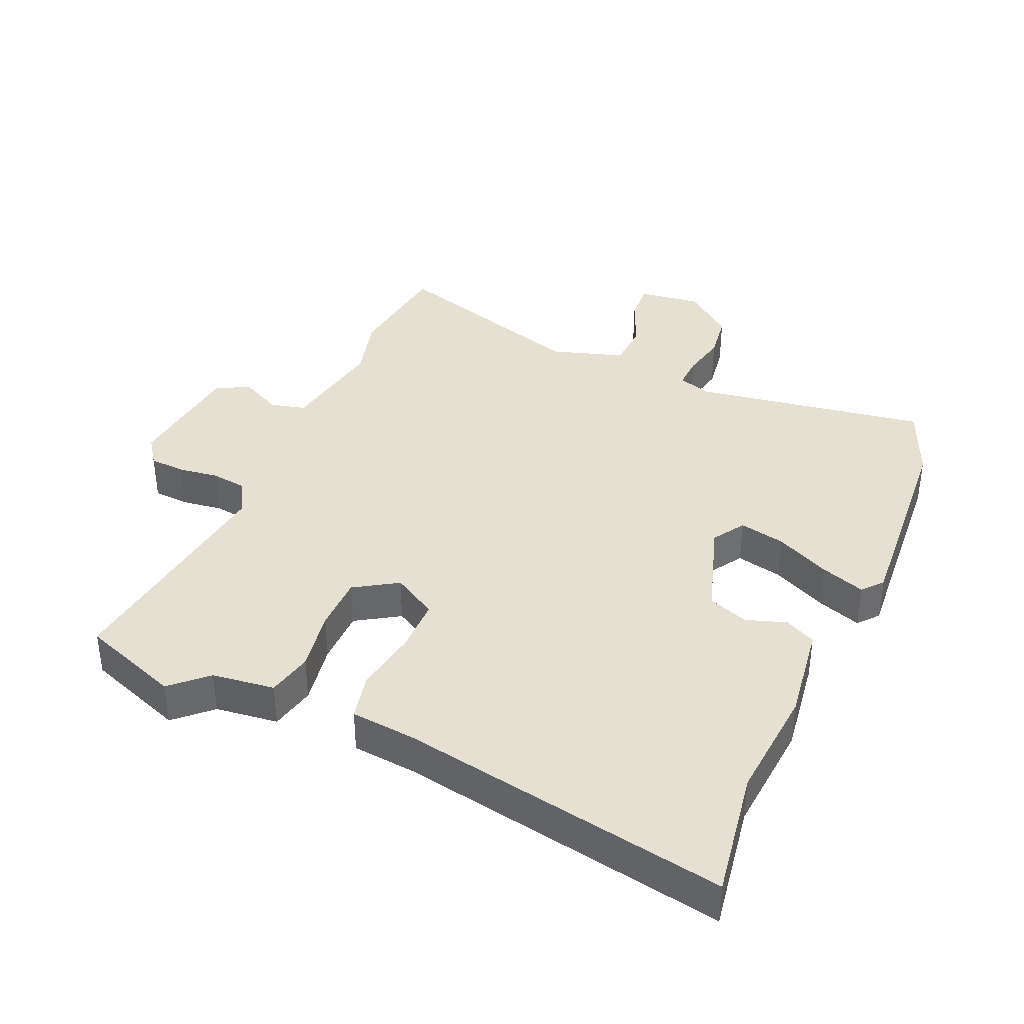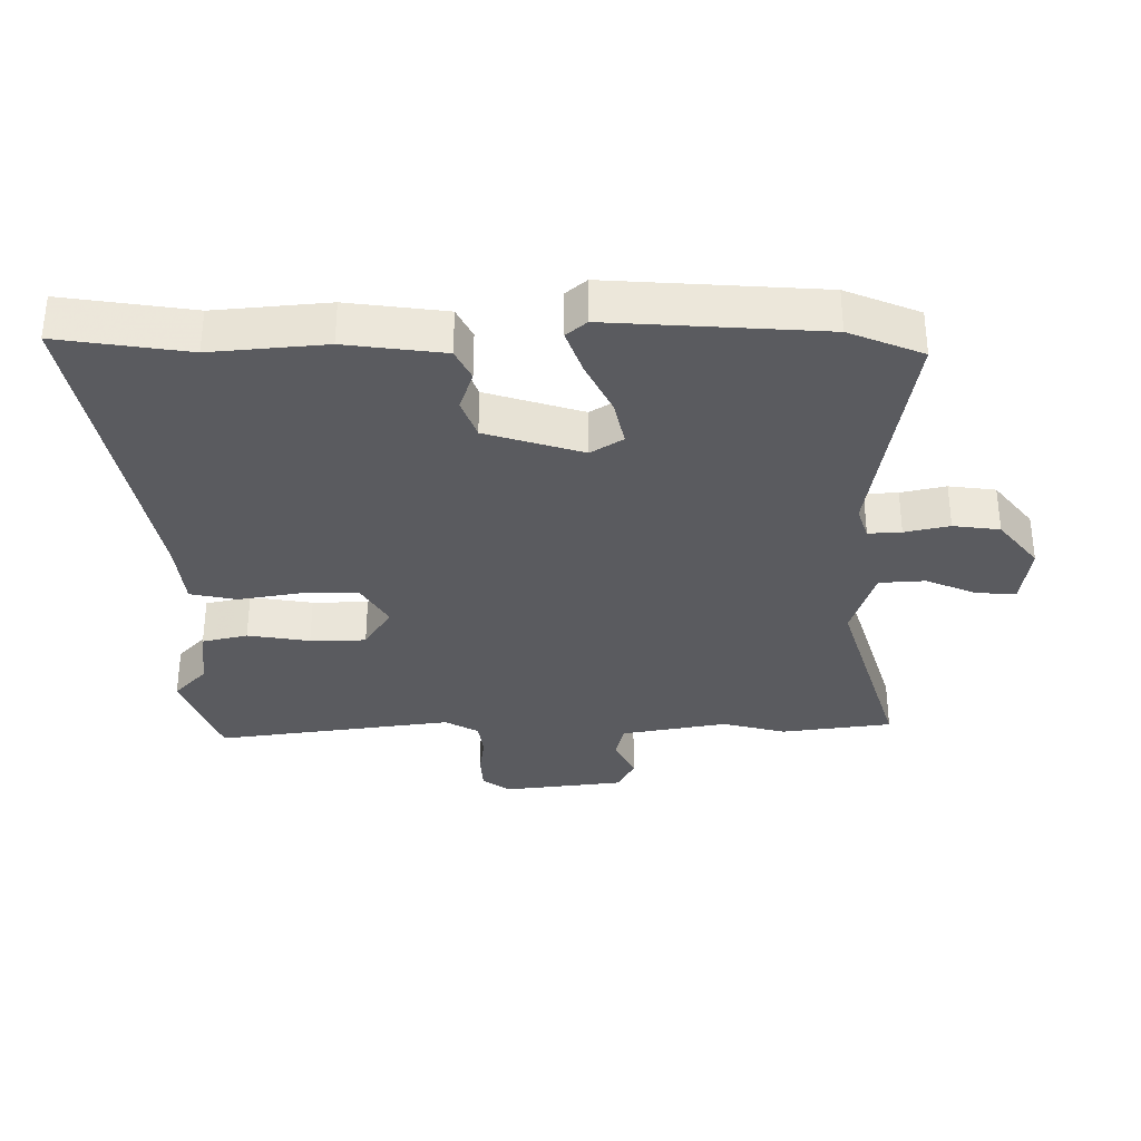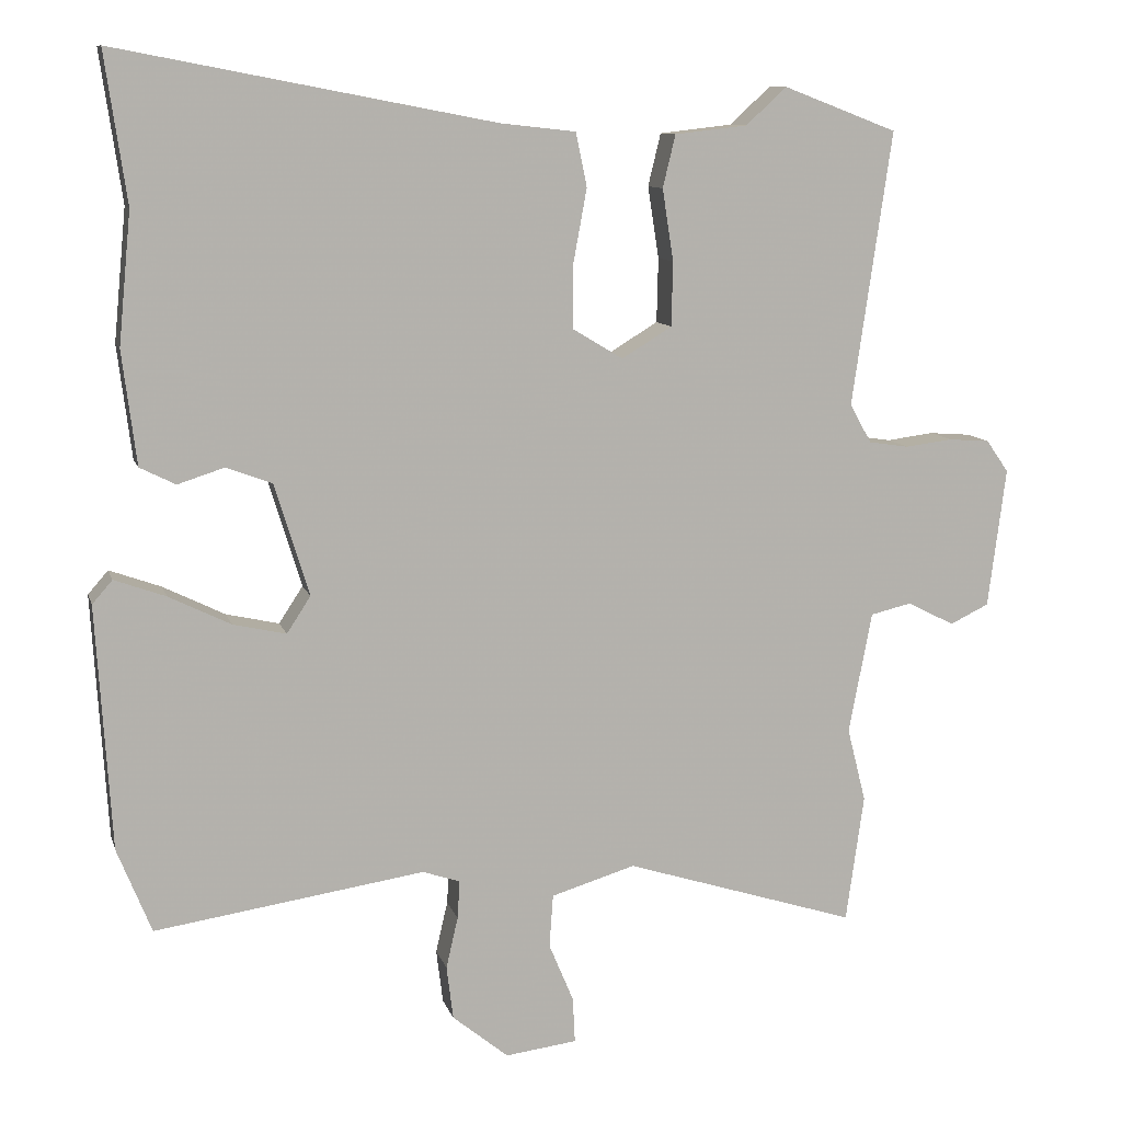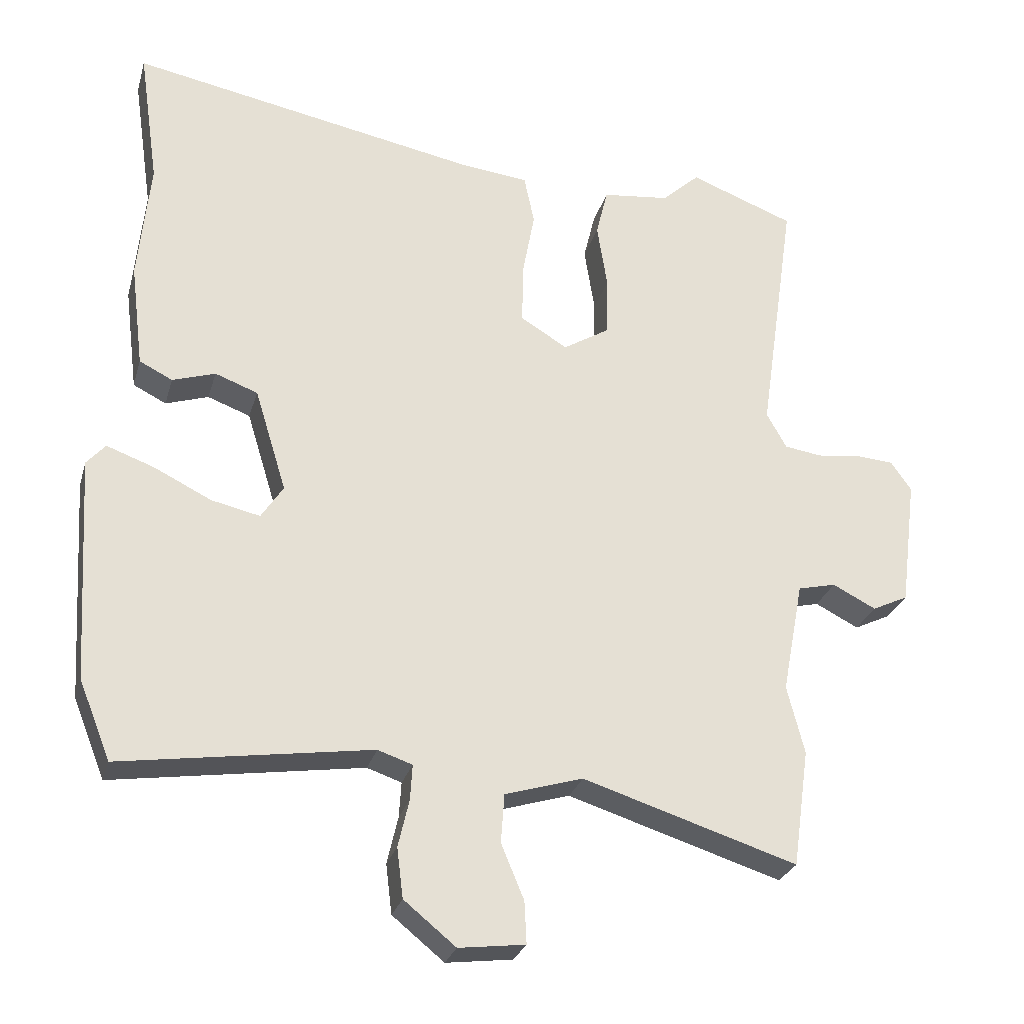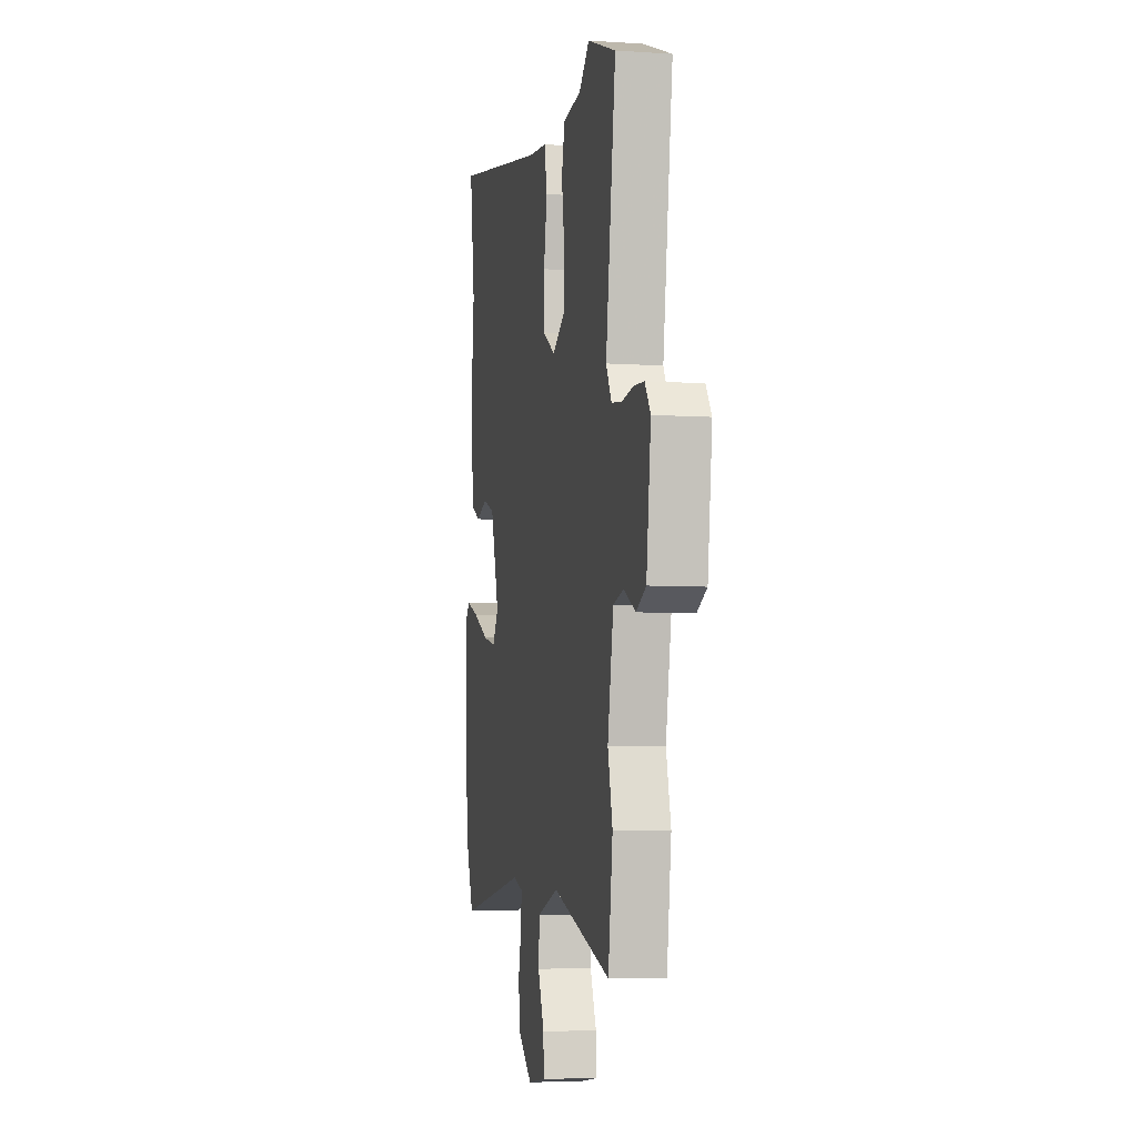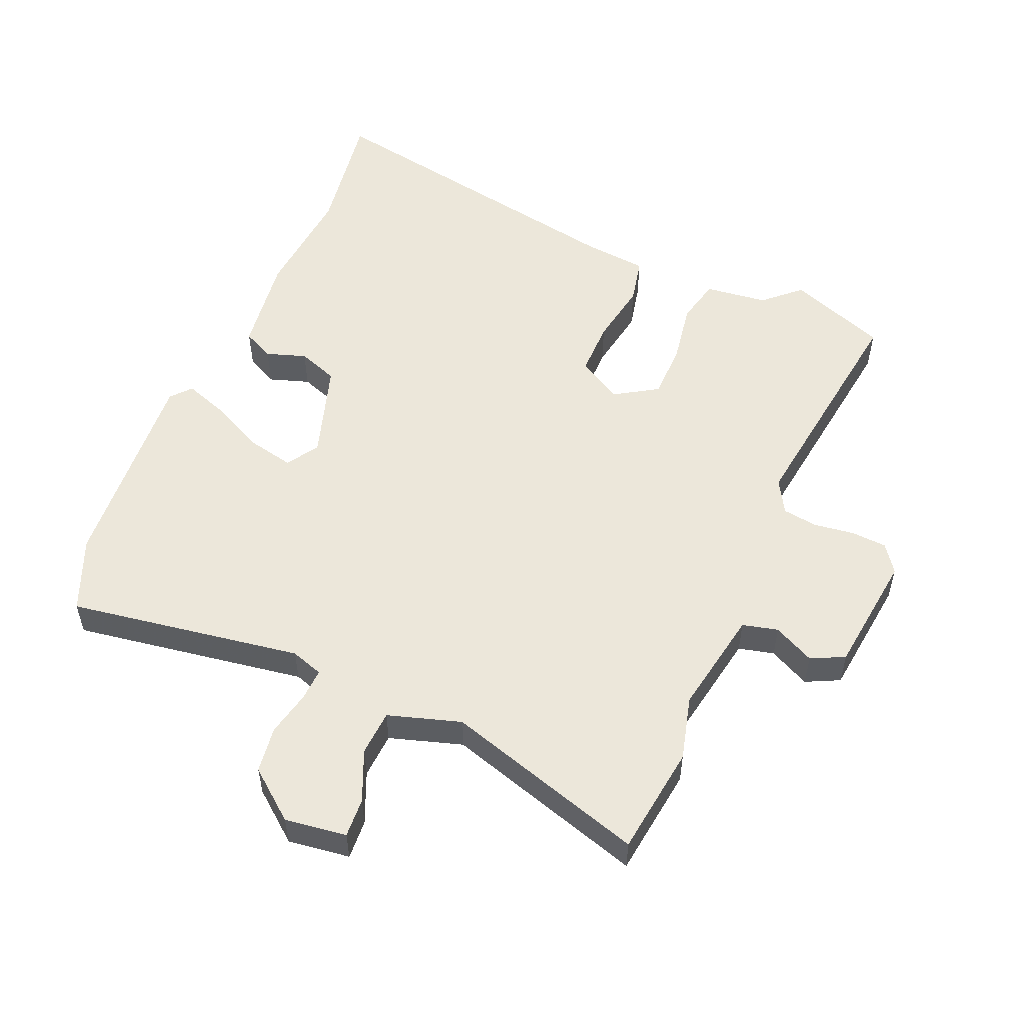
<metadata>
{"format":"obj","ext":"obj","renderer":"f3d","projection":"perspective","resolution":1024,"background":"white","views":[{"elev":38.4,"azim":22.9,"up":"+Y"},{"elev":-33.4,"azim":90.0,"up":"+Y"},{"elev":10.2,"azim":165.9,"up":"+Z"},{"elev":-27.3,"azim":165.1,"up":"+Z"},{"elev":-6.0,"azim":-101.5,"up":"+Z"},{"elev":53.9,"azim":-157.4,"up":"+Y"}]}
</metadata>
<code>
v -0.485 0.07 -0.604
v -0.509 0.07 -0.433
v -0.484 0.07 -0.334
v -0.515 0.07 -0.171
v -0.57 0.07 -0.158
v -0.633 0.07 -0.19
v -0.685 0.07 -0.165
v -0.709 0.07 0.022
v -0.679 0.07 0.065
v -0.624 0.07 0.069
v -0.561 0.07 0.061
v -0.507 0.07 0.069
v -0.478 0.07 0.121
v -0.531 0.07 0.488
v -0.379 0.07 0.546
v -0.324 0.07 0.496
v -0.227 0.07 0.485
v -0.21 0.07 0.415
v -0.225 0.07 0.319
v -0.223 0.07 0.233
v -0.156 0.07 0.192
v -0.088 0.07 0.233
v -0.089 0.07 0.319
v -0.107 0.07 0.417
v -0.092 0.07 0.489
v 0.008 0.07 0.5
v 0.514 0.07 0.597
v 0.485 0.07 0.397
v 0.502 0.07 0.221
v 0.483 0.07 0.069
v 0.435 0.07 0.045
v 0.373 0.07 0.065
v 0.311 0.07 0.042
v 0.265 0.07 -0.108
v 0.297 0.07 -0.157
v 0.368 0.07 -0.141
v 0.451 0.07 -0.1
v 0.52 0.07 -0.075
v 0.547 0.07 -0.106
v 0.527 0.07 -0.433
v 0.481 0.07 -0.547
v 0.119 0.07 -0.493
v 0.069 0.07 -0.51
v 0.072 0.07 -0.561
v 0.088 0.07 -0.63
v 0.079 0.07 -0.702
v 0.004 0.07 -0.763
v -0.092 0.07 -0.751
v -0.089 0.07 -0.69
v -0.056 0.07 -0.611
v -0.061 0.07 -0.54
v -0.174 0.07 -0.506
v -0.485 0 -0.604
v -0.509 0 -0.433
v -0.484 0 -0.334
v -0.515 0 -0.171
v -0.57 0 -0.158
v -0.633 0 -0.19
v -0.685 0 -0.165
v -0.709 0 0.022
v -0.679 0 0.065
v -0.624 0 0.069
v -0.561 0 0.061
v -0.507 0 0.069
v -0.478 0 0.121
v -0.531 0 0.488
v -0.379 0 0.546
v -0.324 0 0.496
v -0.227 0 0.485
v -0.21 0 0.415
v -0.225 0 0.319
v -0.223 0 0.233
v -0.156 0 0.192
v -0.088 0 0.233
v -0.089 0 0.319
v -0.107 0 0.417
v -0.092 0 0.489
v 0.008 0 0.5
v 0.514 0 0.597
v 0.485 0 0.397
v 0.502 0 0.221
v 0.483 0 0.069
v 0.435 0 0.045
v 0.373 0 0.065
v 0.311 0 0.042
v 0.265 0 -0.108
v 0.297 0 -0.157
v 0.368 0 -0.141
v 0.451 0 -0.1
v 0.52 0 -0.075
v 0.547 0 -0.106
v 0.527 0 -0.433
v 0.481 0 -0.547
v 0.119 0 -0.493
v 0.069 0 -0.51
v 0.072 0 -0.561
v 0.088 0 -0.63
v 0.079 0 -0.702
v 0.004 0 -0.763
v -0.092 0 -0.751
v -0.089 0 -0.69
v -0.056 0 -0.611
v -0.061 0 -0.54
v -0.174 0 -0.506
f 47 48 49 50
f 47 50 51
f 44 45 46 47
f 43 44 47 51
f 42 43 51 52
f 40 41 42
f 39 40 42 52
f 36 37 38 39
f 35 36 39 52
f 29 30 31 32
f 28 29 32 33
f 26 27 28 33
f 23 24 25 26
f 22 23 26 33
f 21 22 33 34
f 16 17 18 19
f 16 19 20
f 13 14 15 16
f 13 16 20
f 12 13 20 21
f 8 9 10 11
f 8 11 12
f 5 6 7 8
f 4 5 8 12
f 3 4 12 21
f 21 34 35 52
f 3 21 52
f 1 2 3 52
f 102 101 100 99
f 103 102 99
f 99 98 97 96
f 103 99 96 95
f 104 103 95 94
f 94 93 92
f 104 94 92 91
f 91 90 89 88
f 104 91 88 87
f 84 83 82 81
f 85 84 81 80
f 85 80 79 78
f 78 77 76 75
f 85 78 75 74
f 86 85 74 73
f 71 70 69 68
f 72 71 68
f 68 67 66 65
f 72 68 65
f 73 72 65 64
f 63 62 61 60
f 64 63 60
f 60 59 58 57
f 64 60 57 56
f 73 64 56 55
f 104 87 86 73
f 104 73 55
f 104 55 54 53
f 1 53 54 2
f 2 54 55 3
f 3 55 56 4
f 4 56 57 5
f 5 57 58 6
f 6 58 59 7
f 7 59 60 8
f 8 60 61 9
f 9 61 62 10
f 10 62 63 11
f 11 63 64 12
f 12 64 65 13
f 13 65 66 14
f 14 66 67 15
f 15 67 68 16
f 16 68 69 17
f 17 69 70 18
f 18 70 71 19
f 19 71 72 20
f 20 72 73 21
f 21 73 74 22
f 22 74 75 23
f 23 75 76 24
f 24 76 77 25
f 25 77 78 26
f 26 78 79 27
f 27 79 80 28
f 28 80 81 29
f 29 81 82 30
f 30 82 83 31
f 31 83 84 32
f 32 84 85 33
f 33 85 86 34
f 34 86 87 35
f 35 87 88 36
f 36 88 89 37
f 37 89 90 38
f 38 90 91 39
f 39 91 92 40
f 40 92 93 41
f 41 93 94 42
f 42 94 95 43
f 43 95 96 44
f 44 96 97 45
f 45 97 98 46
f 46 98 99 47
f 47 99 100 48
f 48 100 101 49
f 49 101 102 50
f 50 102 103 51
f 51 103 104 52
f 52 104 53 1

</code>
